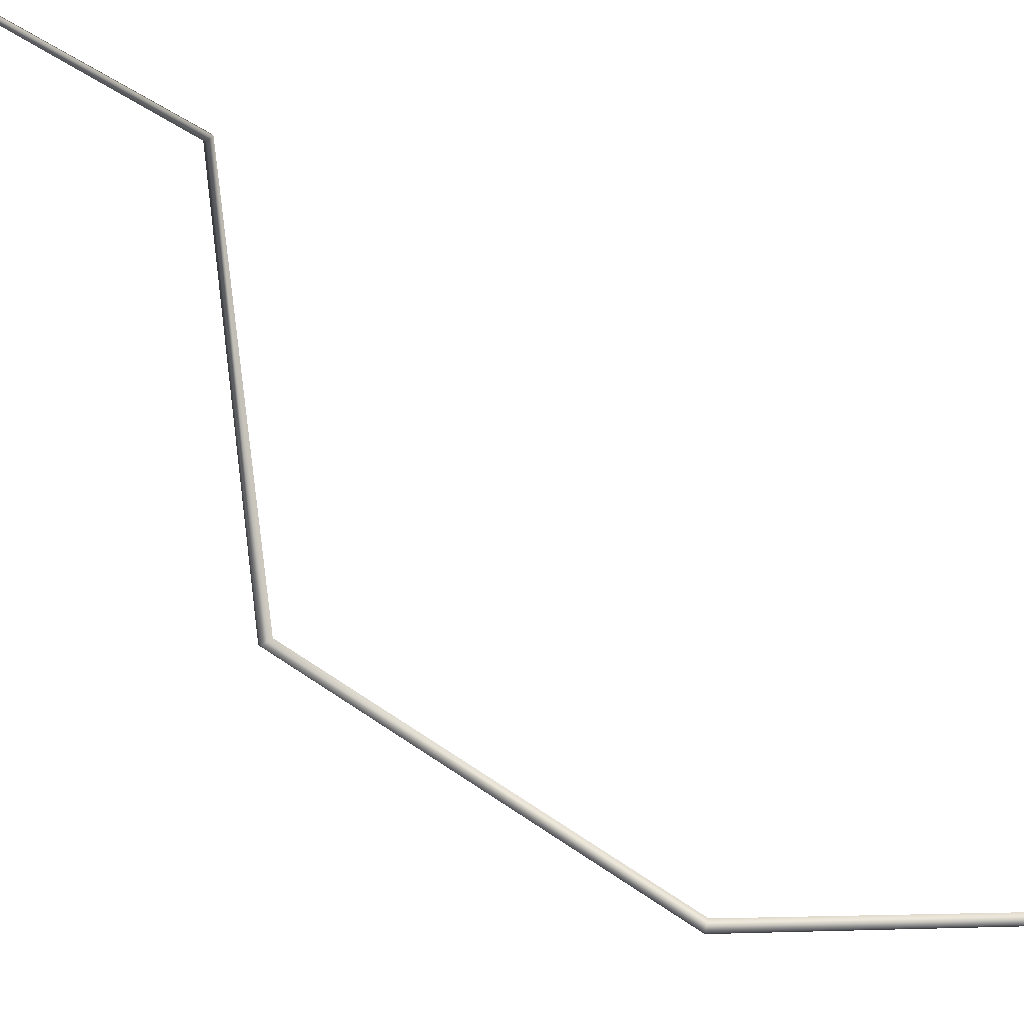
<metadata>
{"format":"obj","ext":"obj","renderer":"f3d","projection":"perspective","resolution":1024,"background":"white","views":[{"elev":-61.7,"azim":54.2,"up":"+Y"}]}
</metadata>
<code>
g bolt 3
v -0.2254 -0.04062 -0.09585
v 0.2254 0.04115 0.08979
v -0.003325 0.2293 -0.09585
v -1.832 1.485 3.735
v -1.803 1.515 3.716
v 0.003325 -0.2288 0.08979
v -1.803 1.452 3.727
v -1.774 1.482 3.708
v 1.983 0.8726 4.697
v -1.775 1.479 3.696
v -1.789 1.449 3.727
v 1.941 0.8395 4.737
v 1.96 0.8777 4.788
v 2.002 0.9109 4.748
v 2.546 -1.263 4.98
v 2.599 -1.294 4.966
v 2.576 -1.23 5.024
v 2.629 -1.262 5.011
v -0.7386 -1.256 9.286
v -0.784 -1.185 9.251
v -0.7133 -1.13 9.271
v -0.668 -1.202 9.306
v -1.234 -0.09363 12.4
v -1.277 -0.01283 12.4
v -1.202 0.02366 12.36
v -1.159 -0.05714 12.36
v 1.38 0.3119 14.62
v 1.397 0.2563 14.61
v 1.347 0.2361 14.63
v 1.329 0.2917 14.64
v 1.091 -0.388 23.31
v 1.093 -0.3937 23.31
v 1.085 -0.3897 23.31
v 1.087 -0.3954 23.31
v 1.327 0.2913 14.64
v 1.344 0.2353 14.63
g bolt 3_0
f 3 2 1
f 1 4 3
f 3 5 2
f 4 5 3
f 2 6 1
f 6 7 1
f 7 4 1
f 2 8 6
f 5 8 2
f 8 7 6
f 8 5 9
f 7 8 10
f 9 10 8
f 11 7 10
f 4 7 11
f 10 9 11
f 11 12 4
f 9 12 11
f 4 13 5
f 12 13 4
f 5 14 9
f 13 14 5
f 12 15 13
f 9 16 12
f 16 15 12
f 13 17 14
f 15 17 13
f 14 18 9
f 18 16 9
f 17 18 14
f 16 19 15
f 19 16 18
f 17 15 20
f 19 20 15
f 17 21 18
f 20 21 17
f 18 22 19
f 21 22 18
f 19 23 20
f 22 23 19
f 20 24 21
f 23 24 20
f 21 25 22
f 24 25 21
f 25 26 22
f 22 26 23
f 25 27 26
f 27 25 24
f 23 26 28
f 27 28 26
f 23 29 24
f 28 29 23
f 24 30 27
f 29 30 24
f 27 31 28
f 30 31 27
f 31 32 28
f 28 32 29
f 32 31 33
f 30 33 31
f 32 34 29
f 34 32 33
f 30 35 33
f 34 33 35
f 30 29 36
f 35 30 36
f 36 34 35
f 36 29 34

</code>
